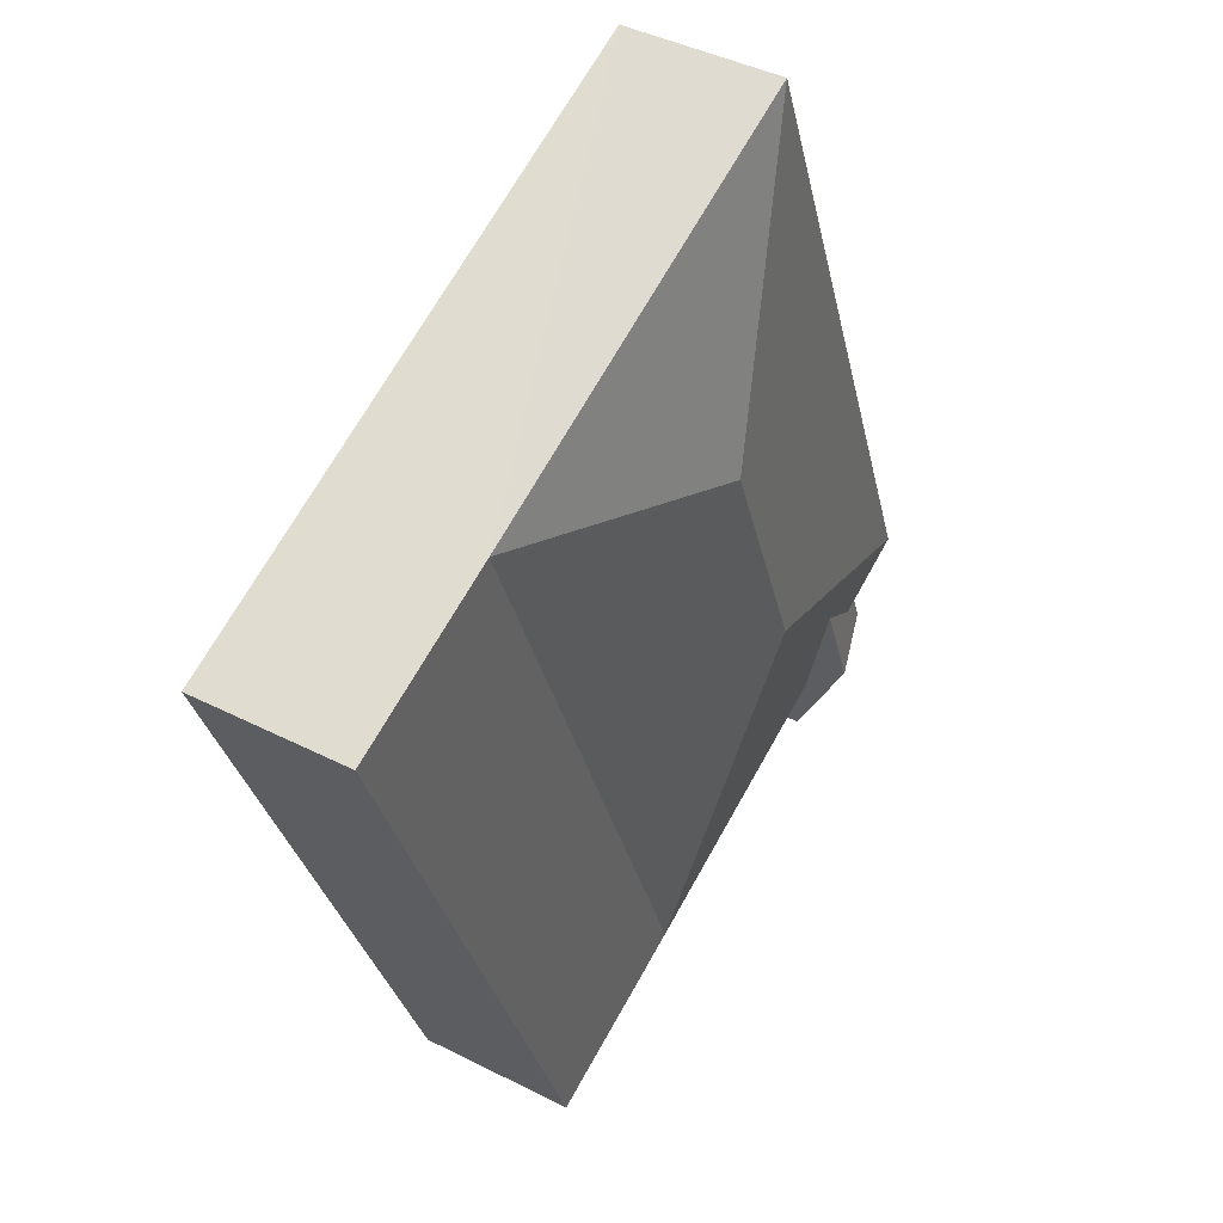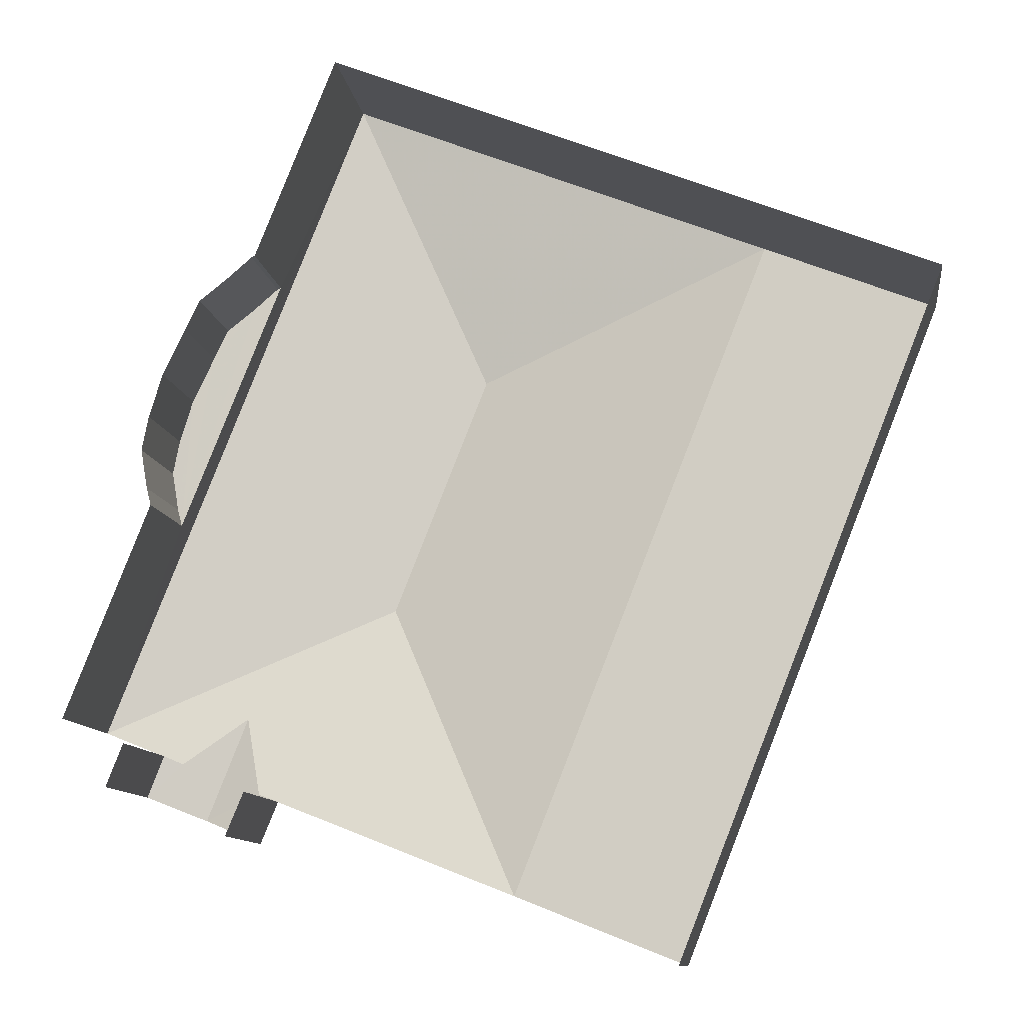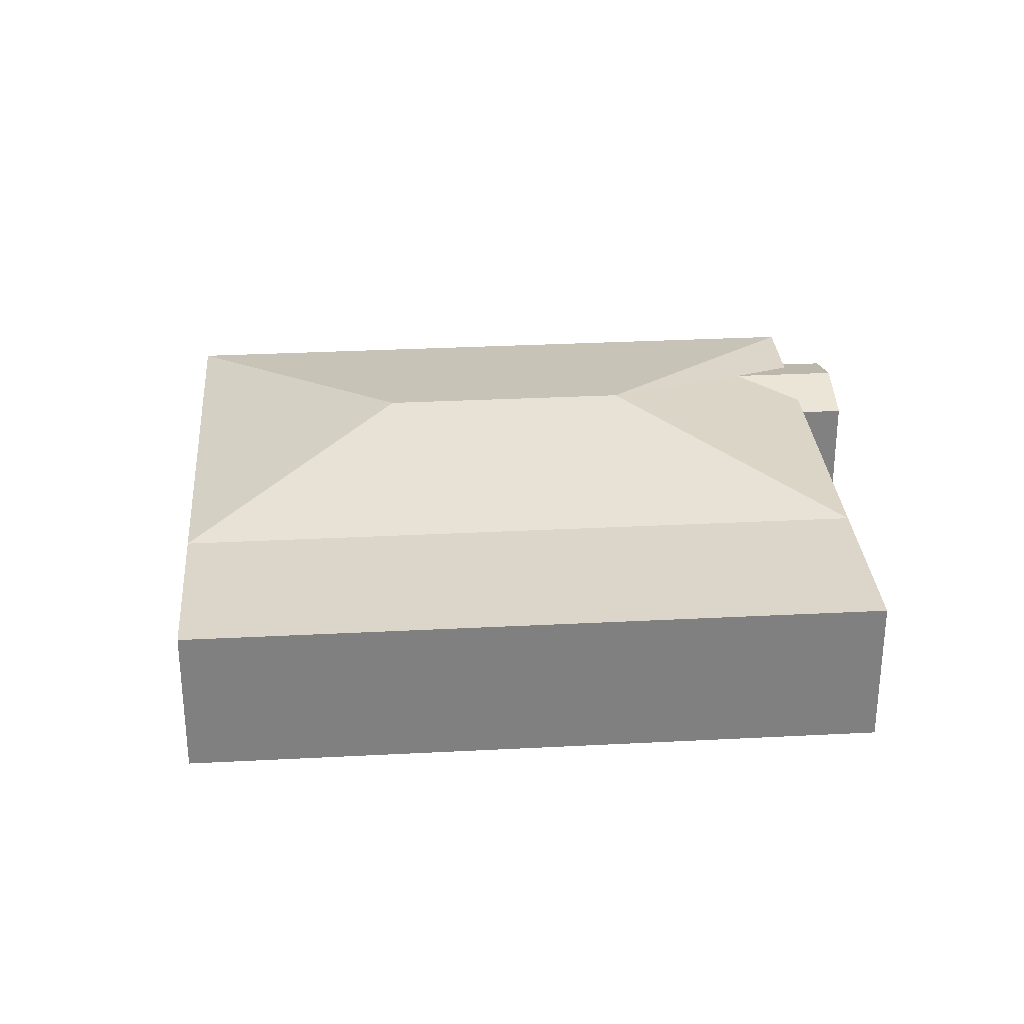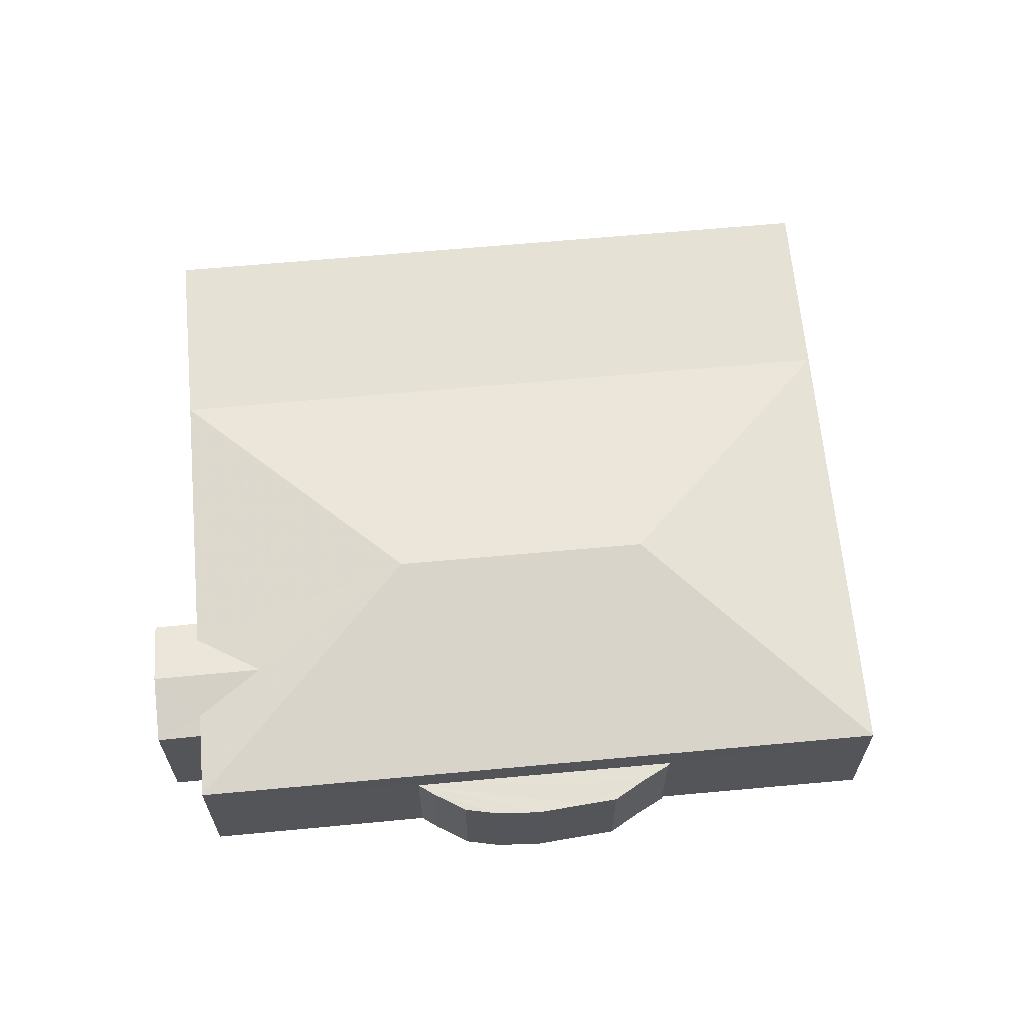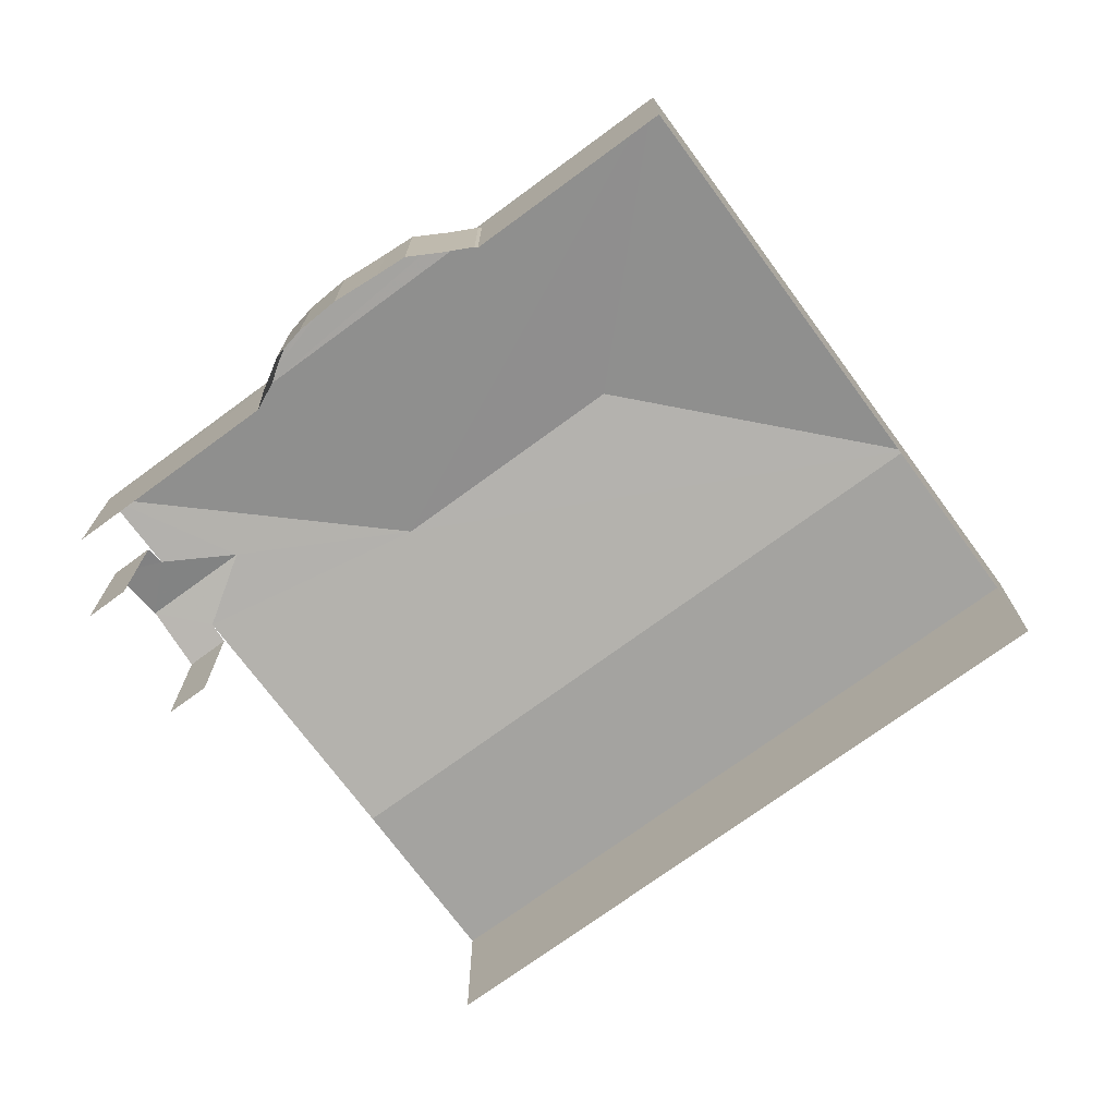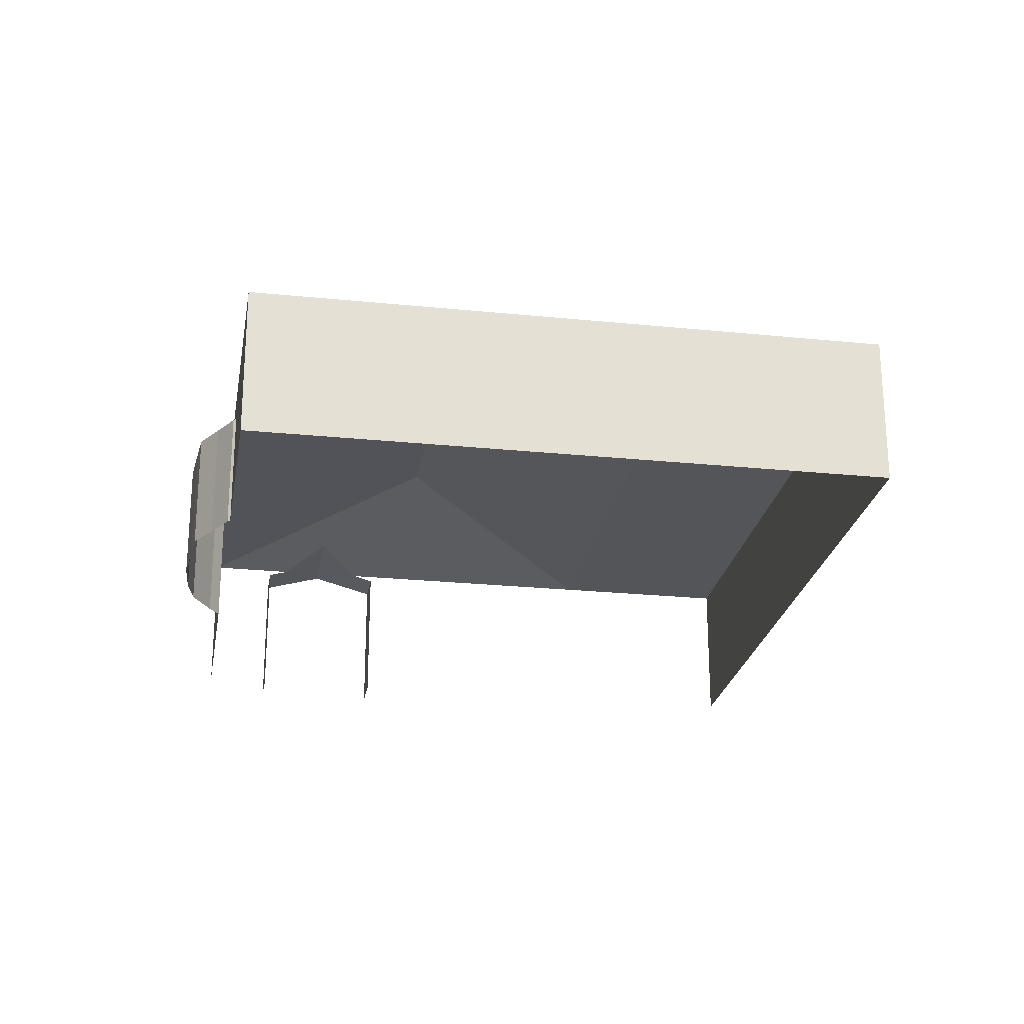
<metadata>
{"format":"obj","ext":"obj","renderer":"f3d","projection":"perspective","resolution":1024,"background":"white","views":[{"elev":42.4,"azim":-58.6,"up":"+Y"},{"elev":-10.8,"azim":-172.3,"up":"+Y"},{"elev":30.1,"azim":-72.8,"up":"+Z"},{"elev":65.0,"azim":106.3,"up":"+Z"},{"elev":-73.0,"azim":147.9,"up":"+Z"},{"elev":-24.1,"azim":-168.0,"up":"+Z"}]}
</metadata>
<code>
v -2.248e+05 -1.282e+05 13.39
v -2.248e+05 -1.282e+05 13.39
v -2.248e+05 -1.282e+05 13.39
v -2.248e+05 -1.282e+05 13.39
v -2.248e+05 -1.282e+05 13.39
v -2.248e+05 -1.282e+05 13.39
v -2.248e+05 -1.282e+05 13.39
v -2.248e+05 -1.282e+05 13.39
v -2.248e+05 -1.282e+05 13.39
v -2.248e+05 -1.282e+05 13.39
v -2.248e+05 -1.282e+05 13.39
v -2.248e+05 -1.282e+05 13.39
v -2.248e+05 -1.282e+05 13.39
v -2.248e+05 -1.282e+05 13.39
v -2.248e+05 -1.282e+05 13.39
v -2.248e+05 -1.282e+05 13.39
v -2.248e+05 -1.282e+05 13.39
v -2.248e+05 -1.282e+05 13.39
v -2.248e+05 -1.282e+05 17.1
v -2.248e+05 -1.282e+05 16.96
v -2.248e+05 -1.282e+05 17.39
v -2.248e+05 -1.282e+05 17.39
v -2.248e+05 -1.282e+05 16.96
v -2.248e+05 -1.282e+05 16.96
v -2.248e+05 -1.282e+05 17.1
v -2.248e+05 -1.282e+05 16.96
v -2.248e+05 -1.282e+05 17.1
v -2.248e+05 -1.282e+05 18.1
v -2.248e+05 -1.282e+05 17.1
v -2.248e+05 -1.282e+05 17.1
v -2.248e+05 -1.282e+05 18.1
v -2.248e+05 -1.282e+05 17.1
v -2.248e+05 -1.282e+05 16.29
v -2.248e+05 -1.282e+05 16.29
v -2.248e+05 -1.282e+05 16.29
v -2.248e+05 -1.282e+05 16.29
v -2.248e+05 -1.282e+05 16.29
v -2.248e+05 -1.282e+05 16.29
v -2.248e+05 -1.282e+05 16.29
v -2.248e+05 -1.282e+05 16.29
v -2.248e+05 -1.282e+05 16.29
v -2.248e+05 -1.282e+05 16.29
v -2.248e+05 -1.282e+05 17.1
v -2.248e+05 -1.282e+05 17.1
f 1 2 3
f 2 4 5
f 6 7 8
f 9 7 10
f 8 1 11
f 12 13 4
f 10 14 15
f 4 16 12
f 17 16 9
f 15 14 18
f 9 10 15
f 1 4 2
f 8 7 9
f 8 9 1
f 16 4 9
f 1 9 4
f 26 29 25
f 16 17 26
f 17 29 26
f 4 27 5
f 5 27 44
f 23 27 4
f 19 27 23
f 20 13 21
f 13 12 21
f 12 24 21
f 19 20 21
f 21 22 19
f 23 20 19
f 24 25 21
f 21 25 22
f 26 25 24
f 27 19 28
f 22 29 28
f 22 25 29
f 19 22 28
f 30 31 32
f 28 30 27
f 28 31 30
f 28 29 32
f 31 28 32
f 33 34 35
f 36 35 37
f 38 37 39
f 35 34 39
f 40 38 41
f 41 38 39
f 42 40 41
f 37 35 39
f 30 43 44
f 27 30 44
f 40 18 14
f 40 42 18
f 43 2 5
f 44 43 5
f 26 24 12
f 16 26 12
f 34 33 11
f 1 34 11
f 36 6 8
f 35 36 8
f 37 7 6
f 36 37 6
f 1 3 34
f 3 32 34
f 9 39 17
f 39 32 29
f 34 32 39
f 17 39 29
f 41 15 18
f 42 41 18
f 9 15 41
f 39 9 41
f 32 3 30
f 30 2 43
f 30 3 2
f 37 10 7
f 37 38 10
f 33 8 11
f 33 35 8
f 38 14 10
f 38 40 14
f 23 13 20
f 23 4 13

</code>
